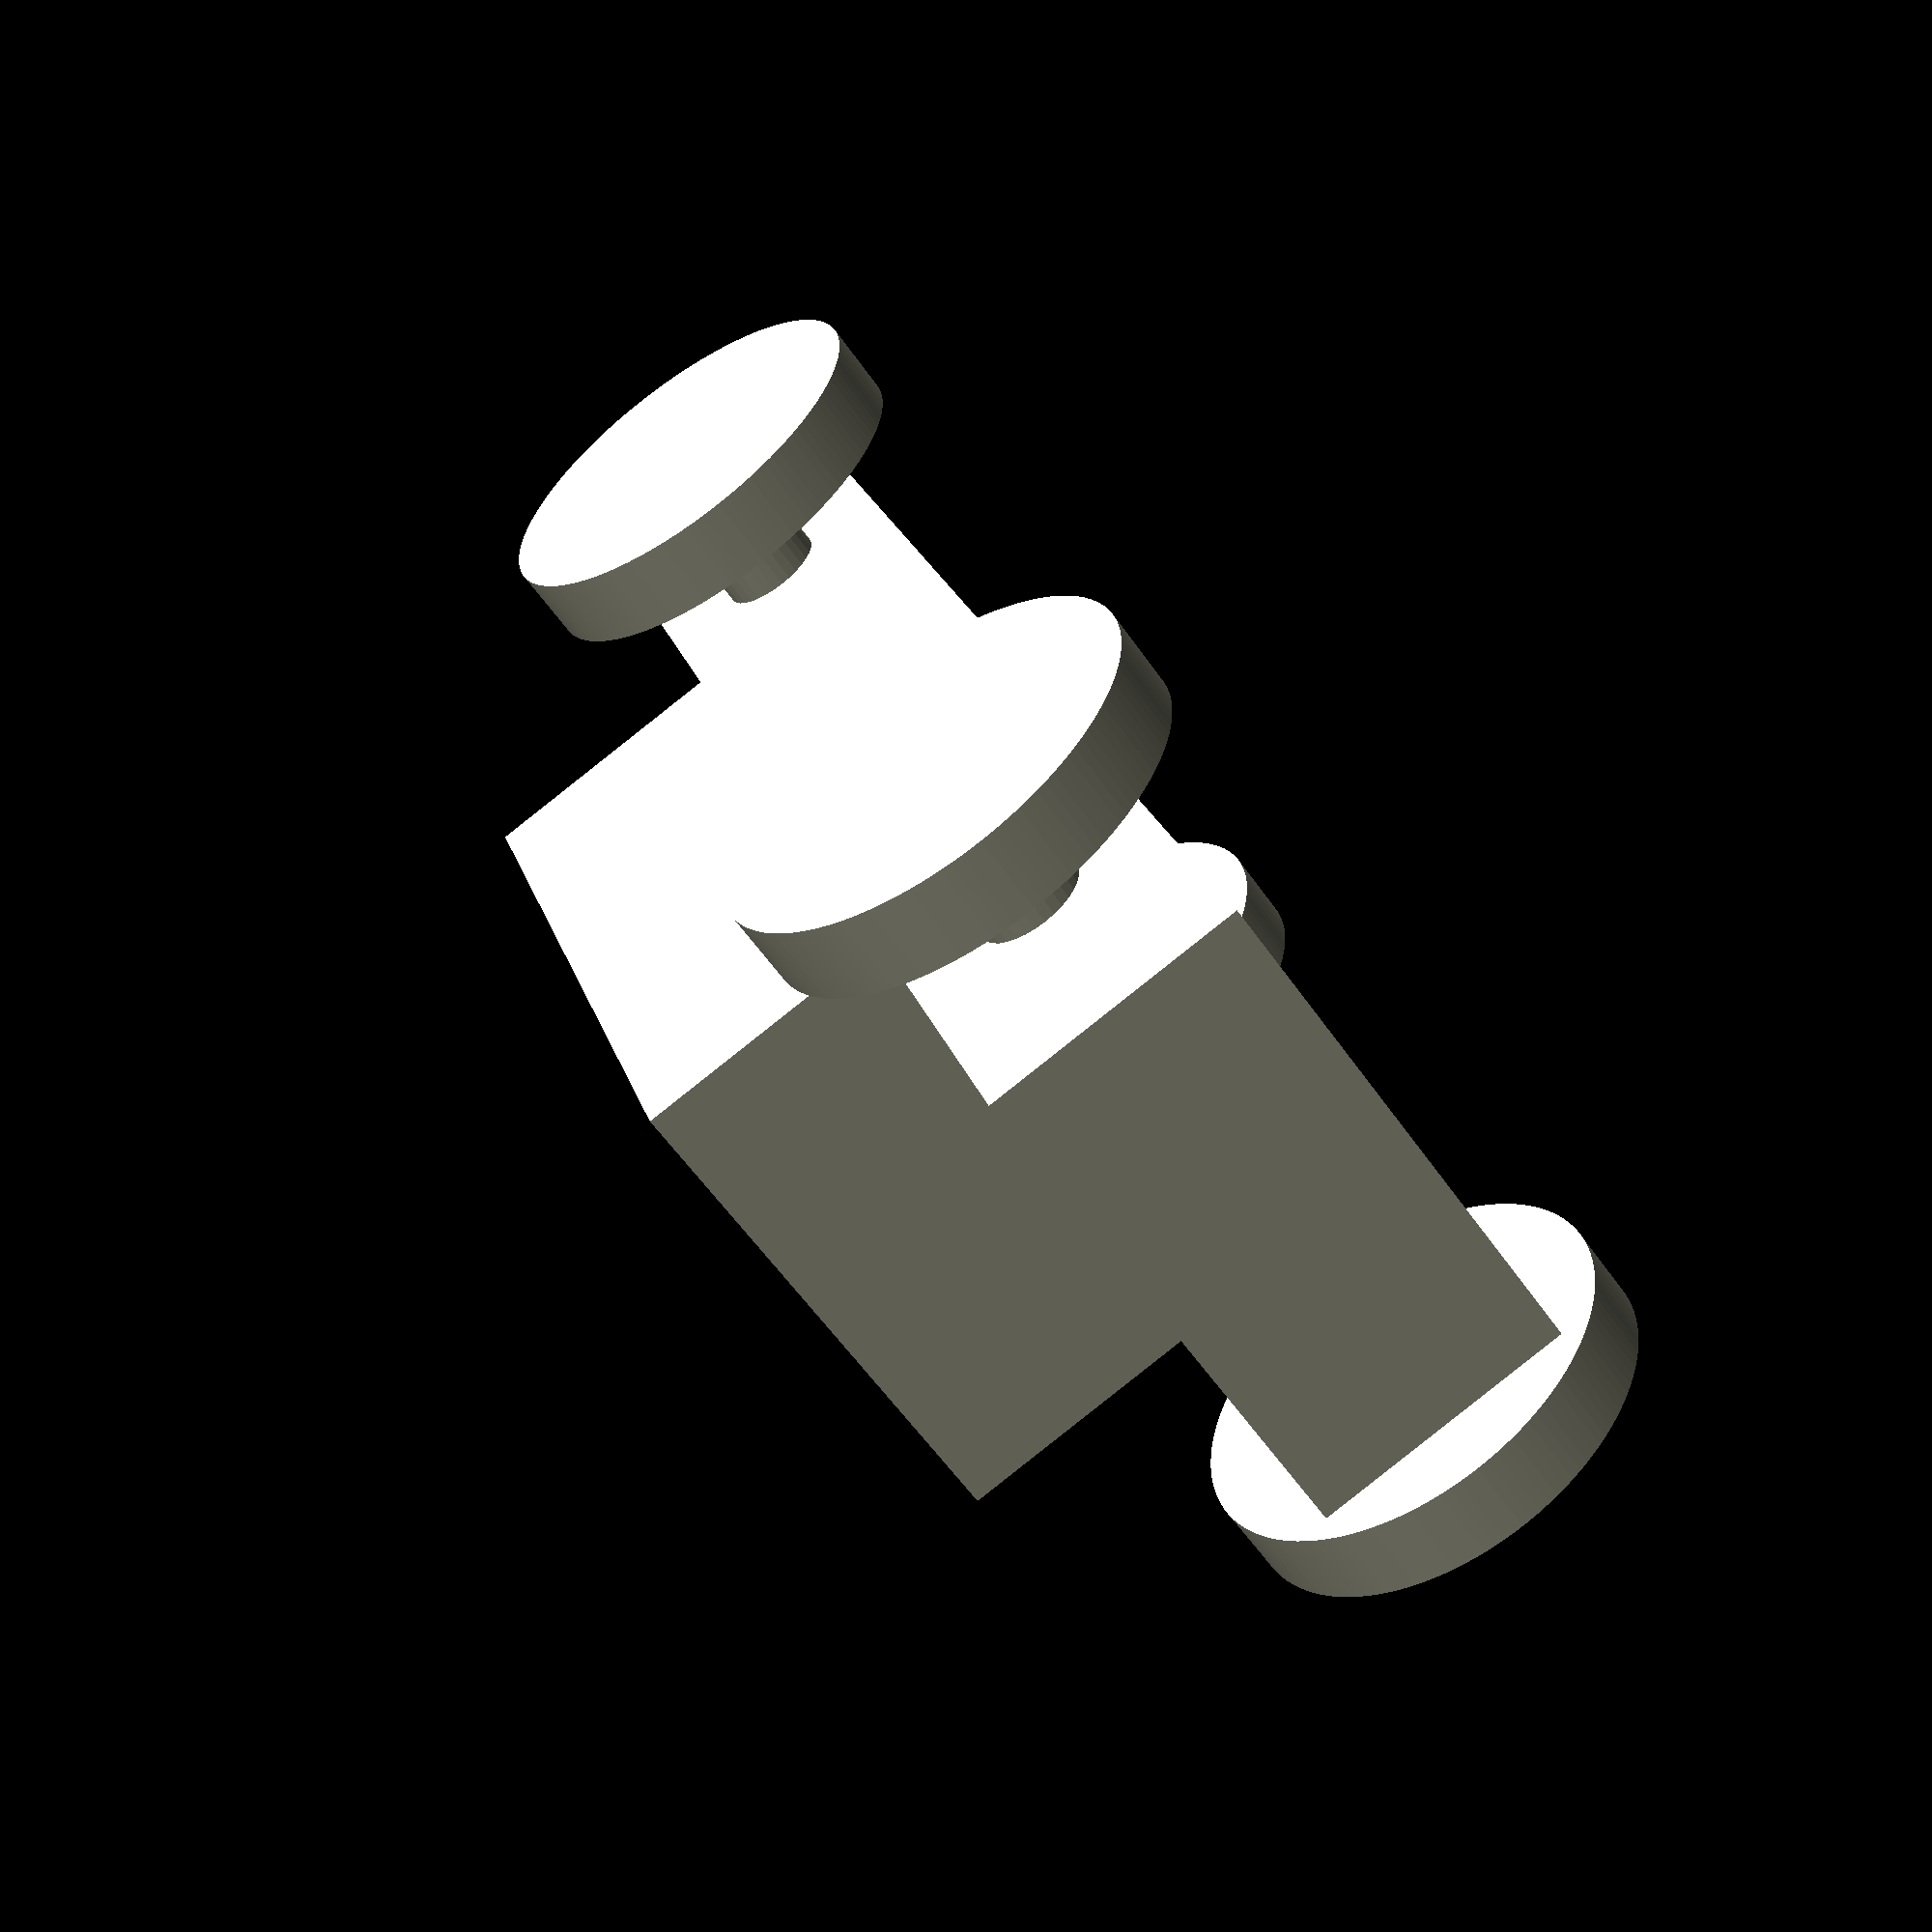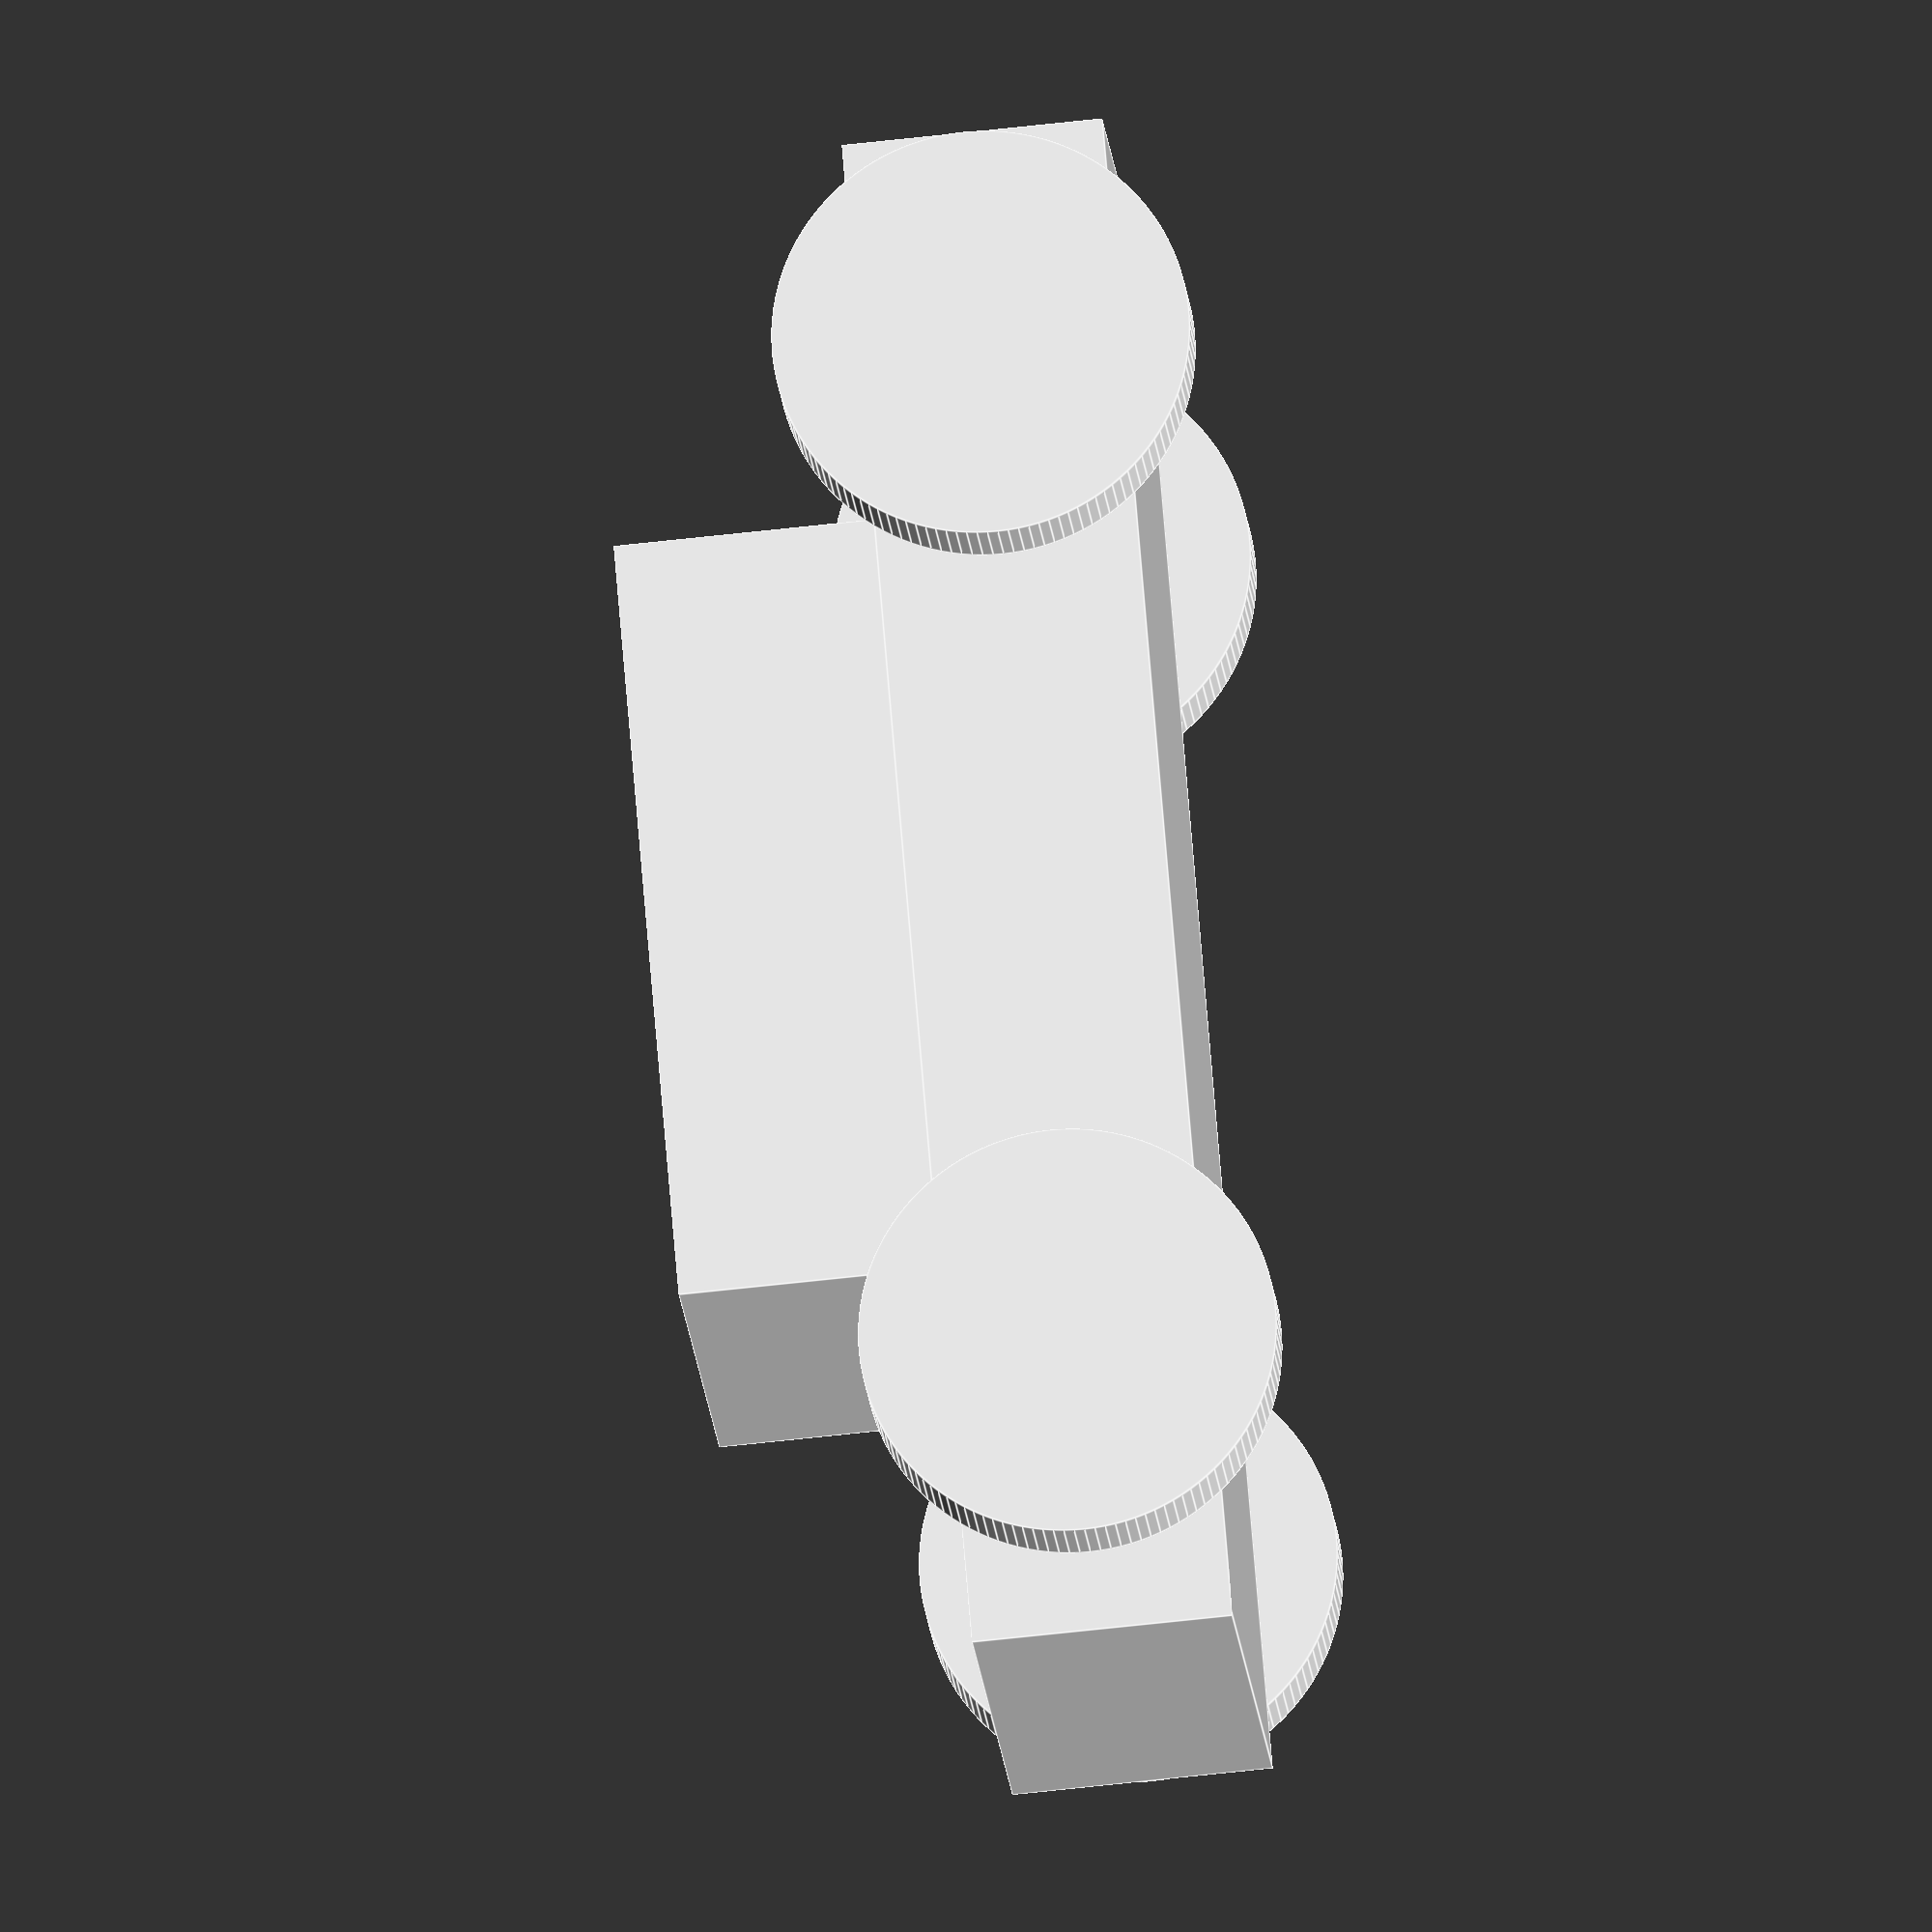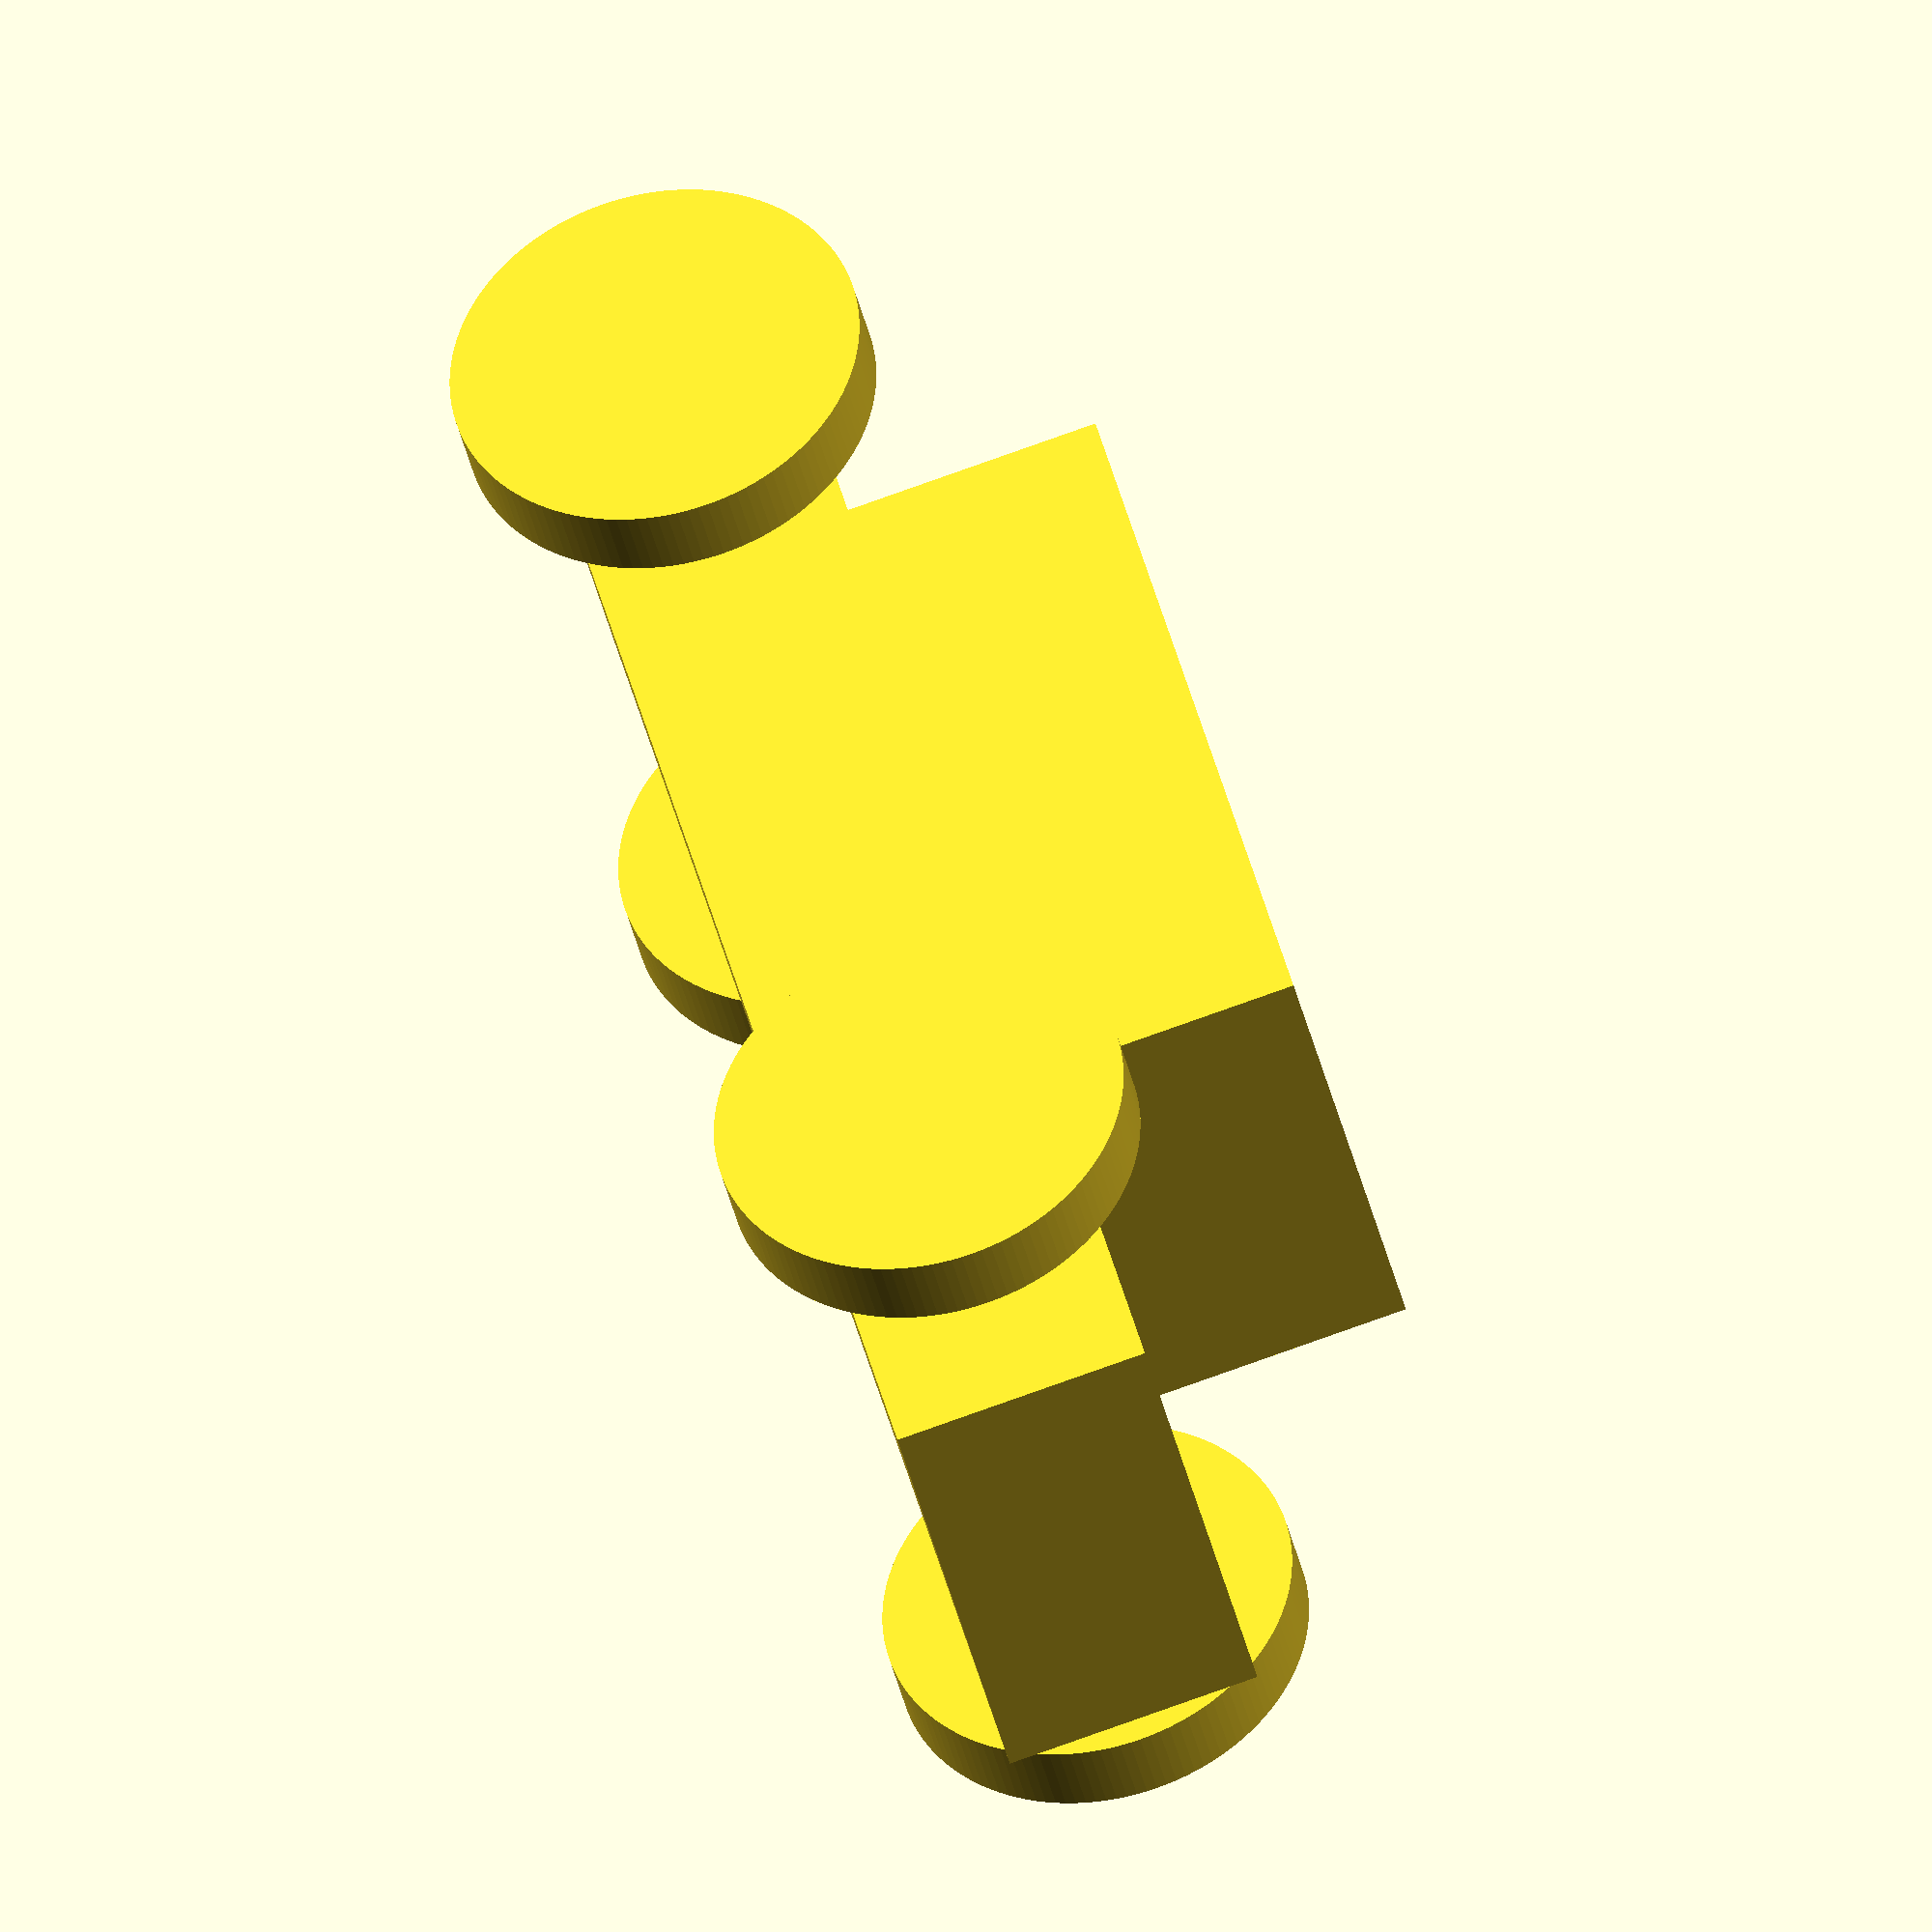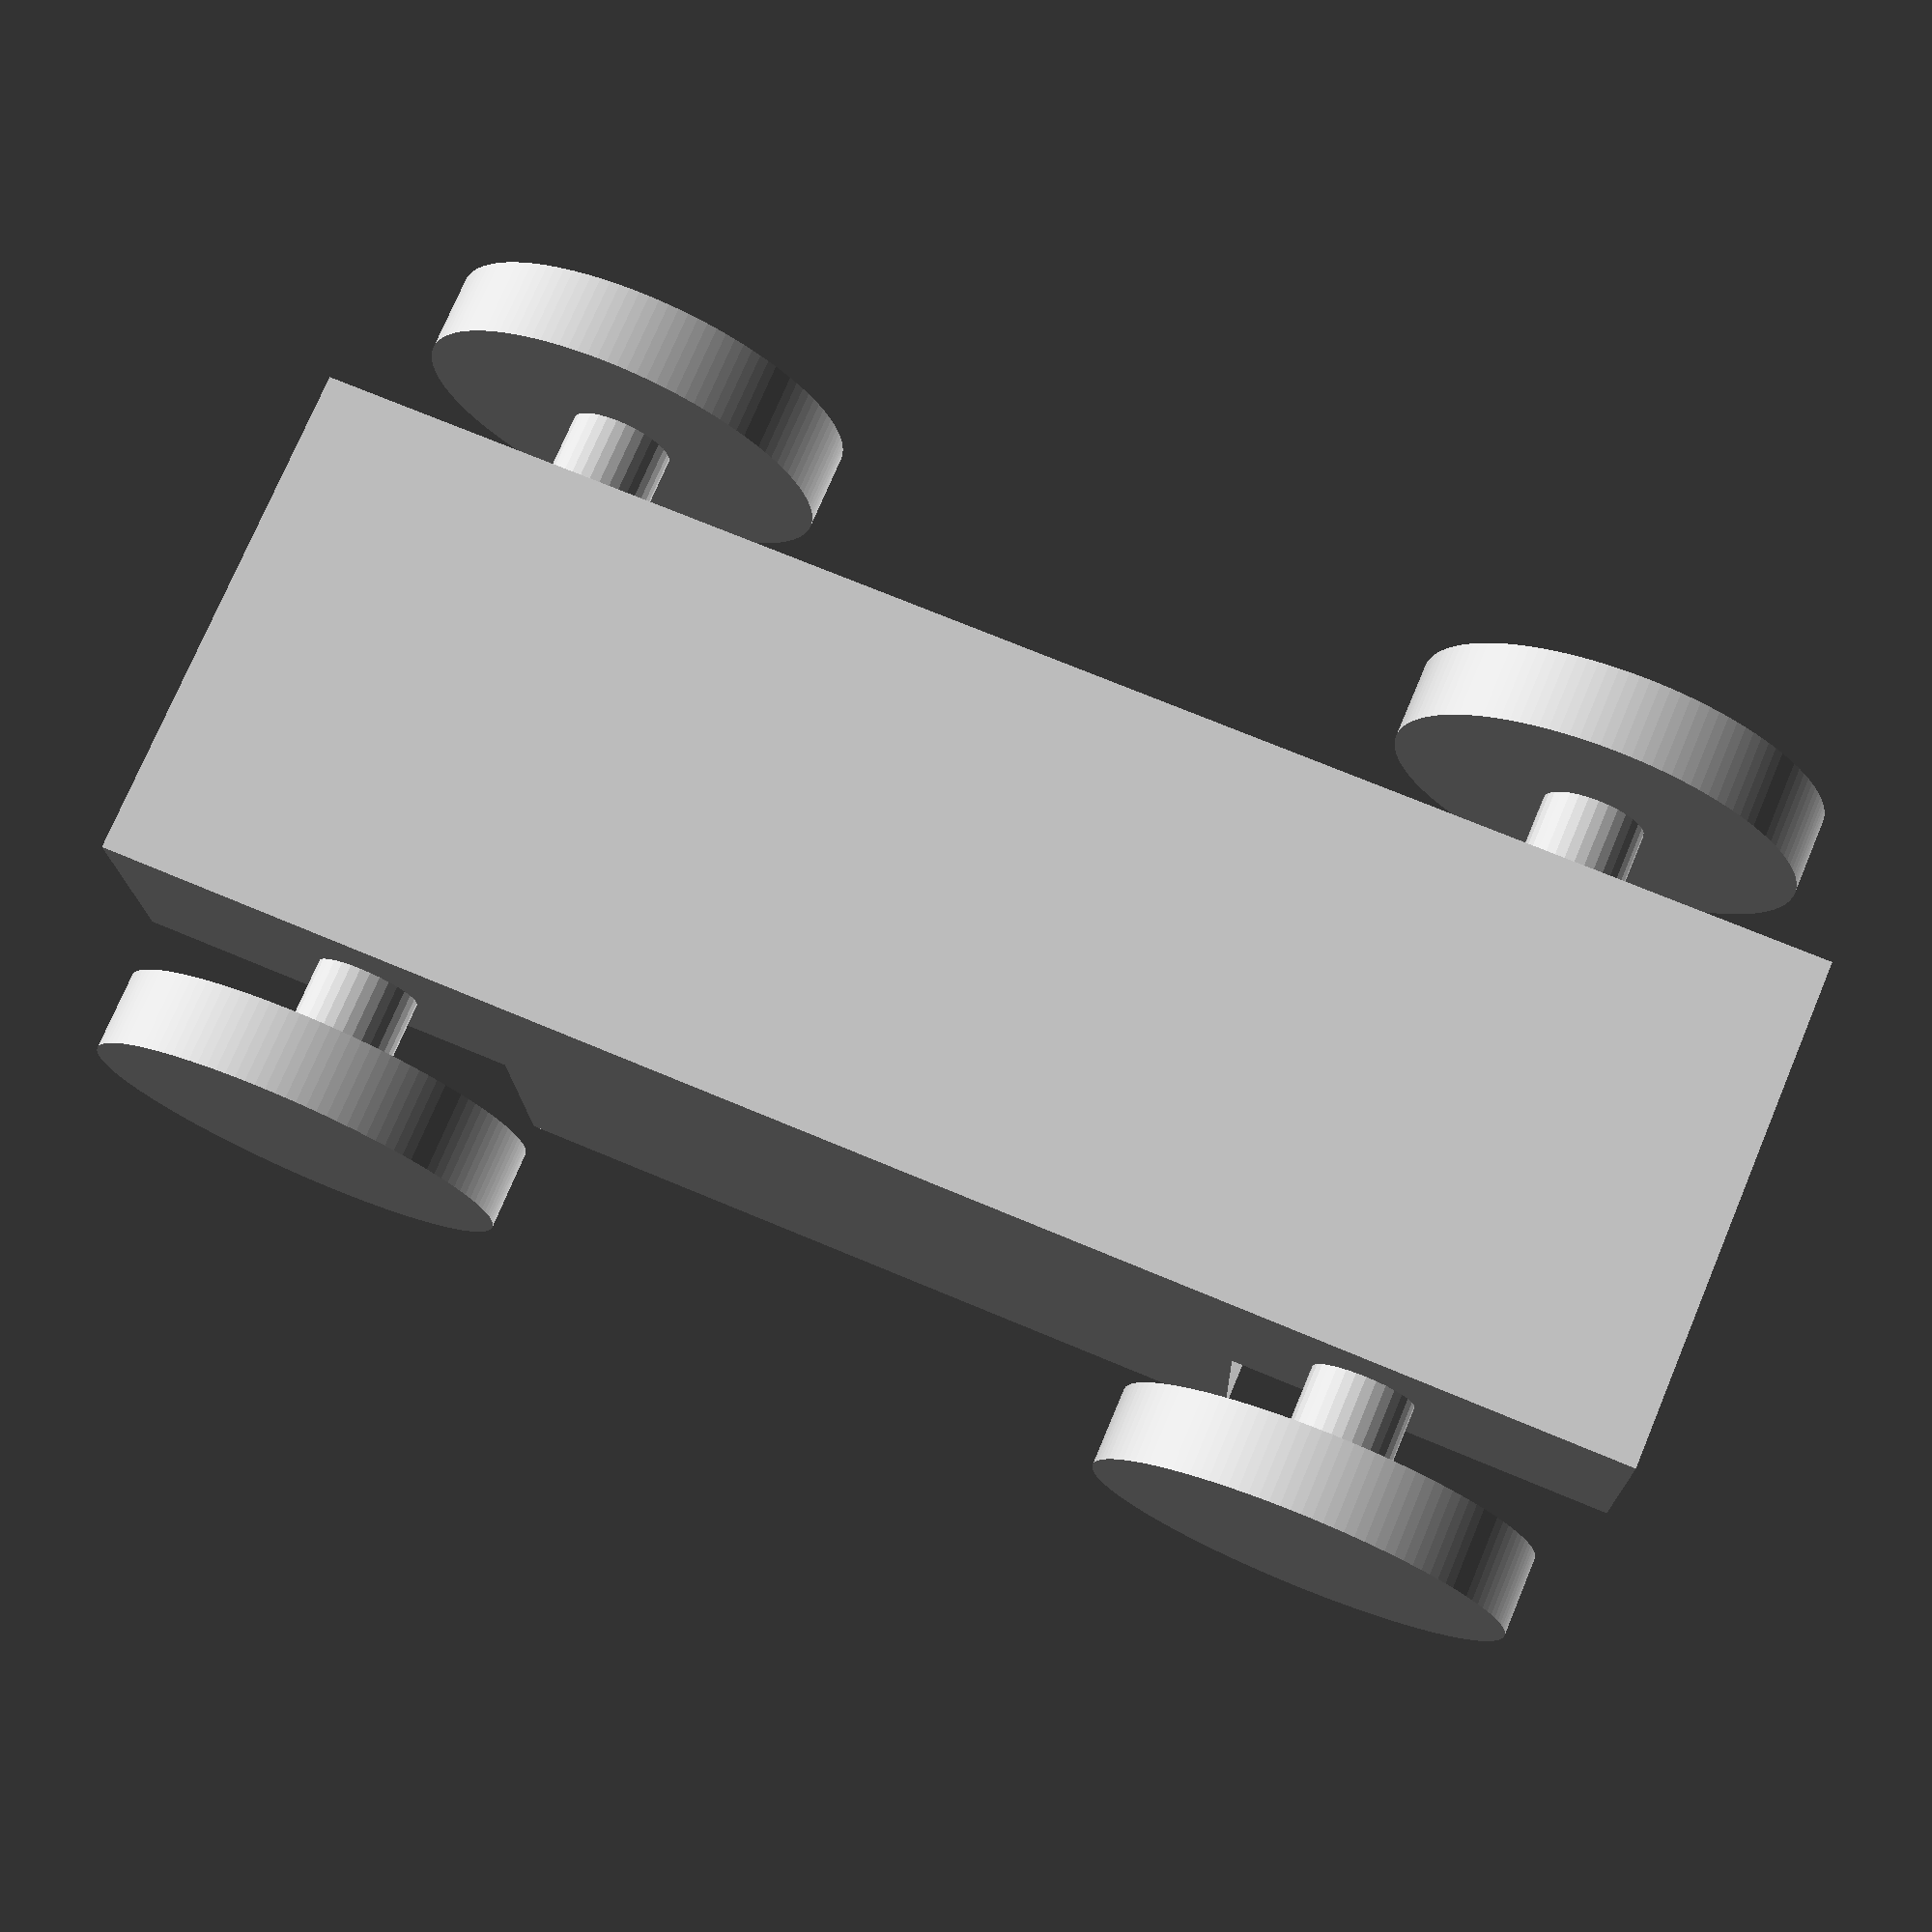
<openscad>
// Resolution
$fa = 1;
$fs = 0.4;

// Car
// Car body
cube([60,20,10], center=true);
// Car cabin
translate([0,0,10-0.001])
    cube([30,20,10], center=true);
// Wheel front left    
translate([-20,-15,0])
    rotate([90,0,0])    
    cylinder(h=3,r=8, center=true);
// Wheel front right     
translate([-20,15,0])
    rotate([90,0,0])    
    cylinder(h=3,r=8, center=true);
// Wheel back left    
translate([20,-15,0])
    rotate([90,0,0])    
    cylinder(h=3,r=8, center=true);
// Wheel back right        
translate([20,15,0])
    rotate([90,0,0])    
    cylinder(h=3,r=8, center=true);
// Front axle    
translate([-20,0,0])
    rotate([90,0,0])
    cylinder(h=30,r=2,center=true);
// Back axle     
translate([20,0,0])
    rotate([90,0,0])
    cylinder(h=30,r=2,center=true);    
</openscad>
<views>
elev=88.0 azim=114.0 roll=128.3 proj=p view=solid
elev=64.1 azim=316.9 roll=96.5 proj=o view=edges
elev=270.4 azim=40.4 roll=250.7 proj=o view=wireframe
elev=195.4 azim=157.2 roll=358.6 proj=p view=wireframe
</views>
